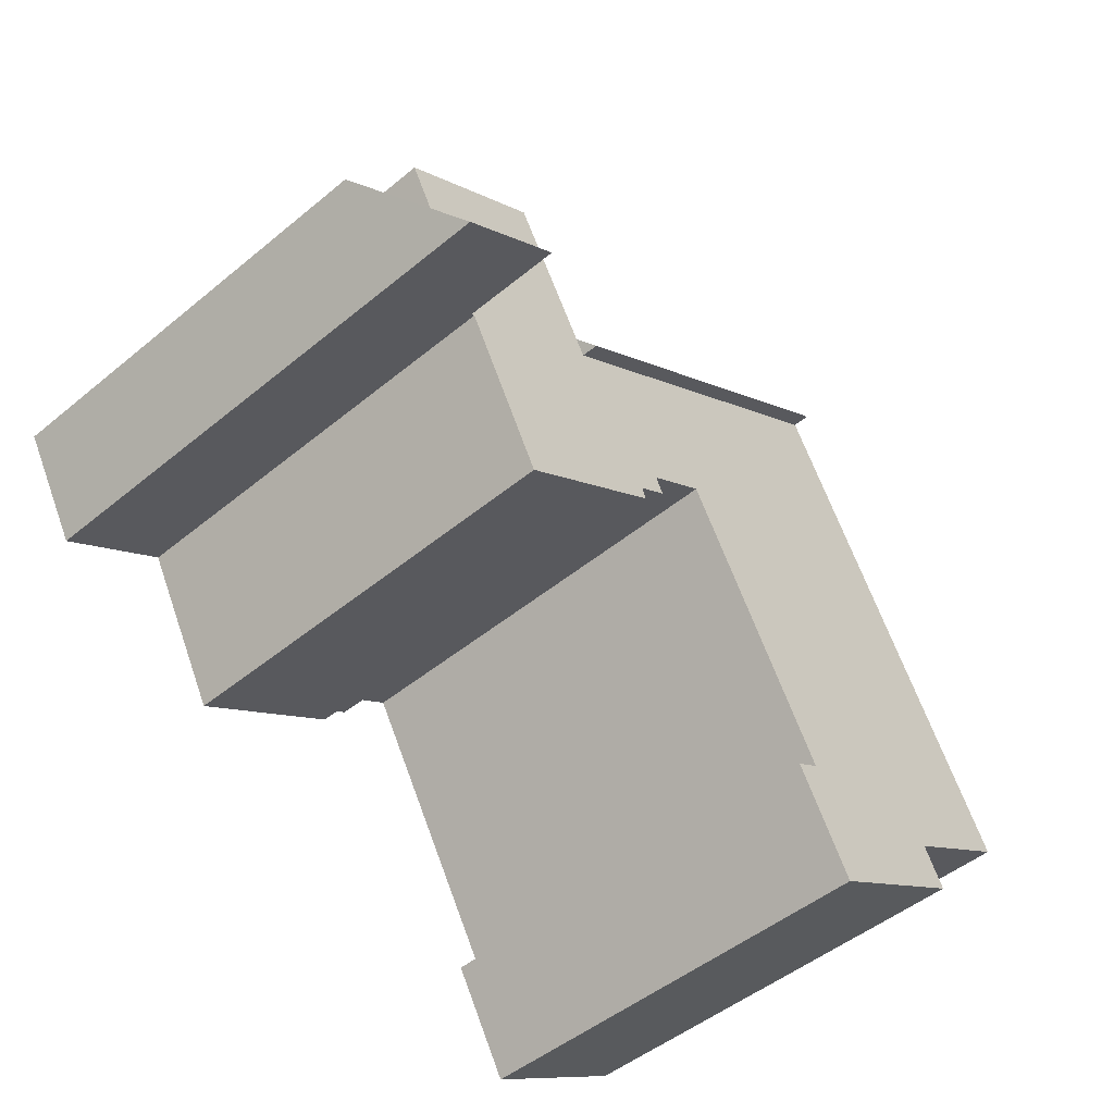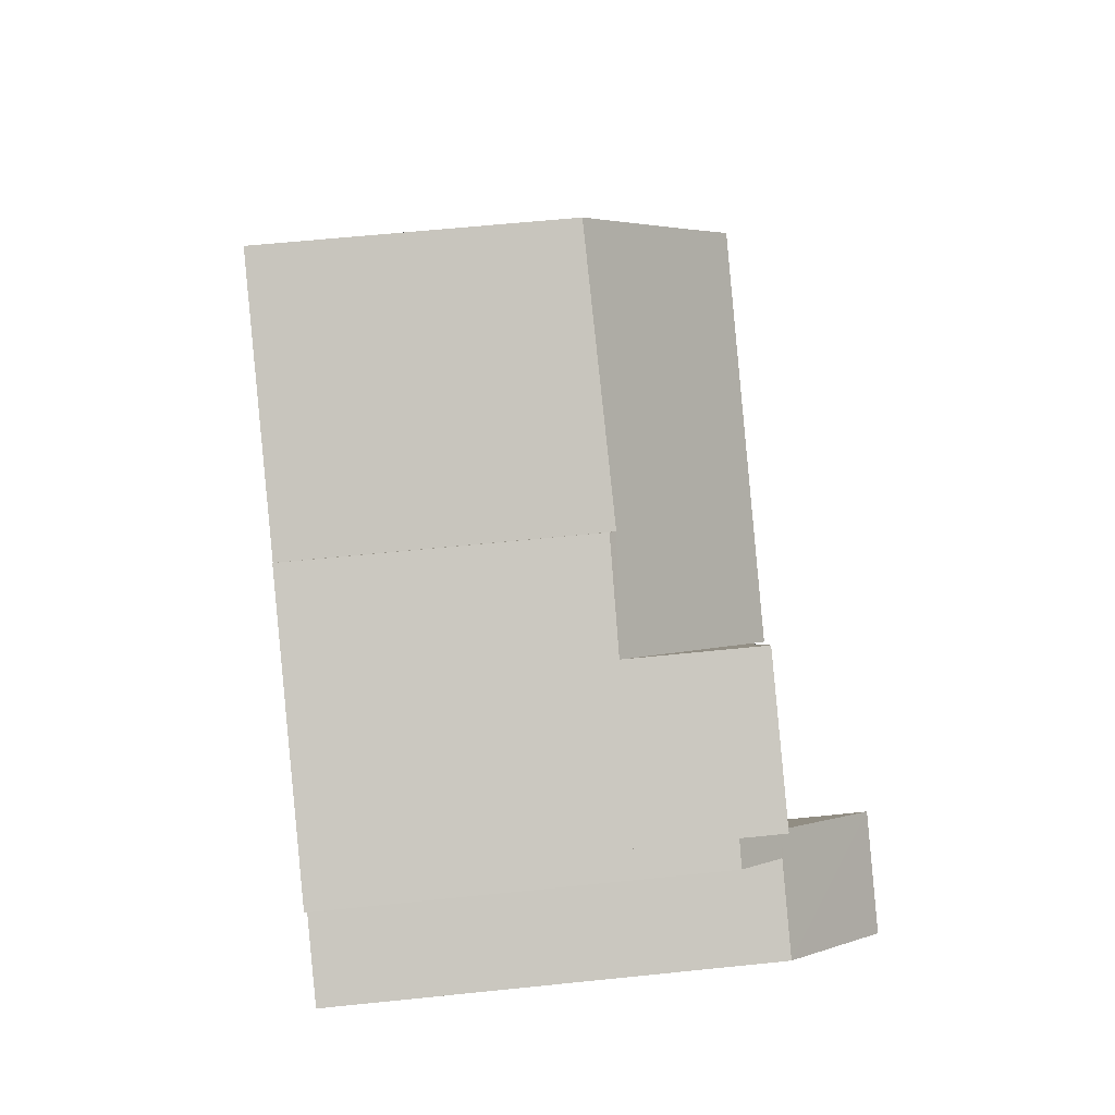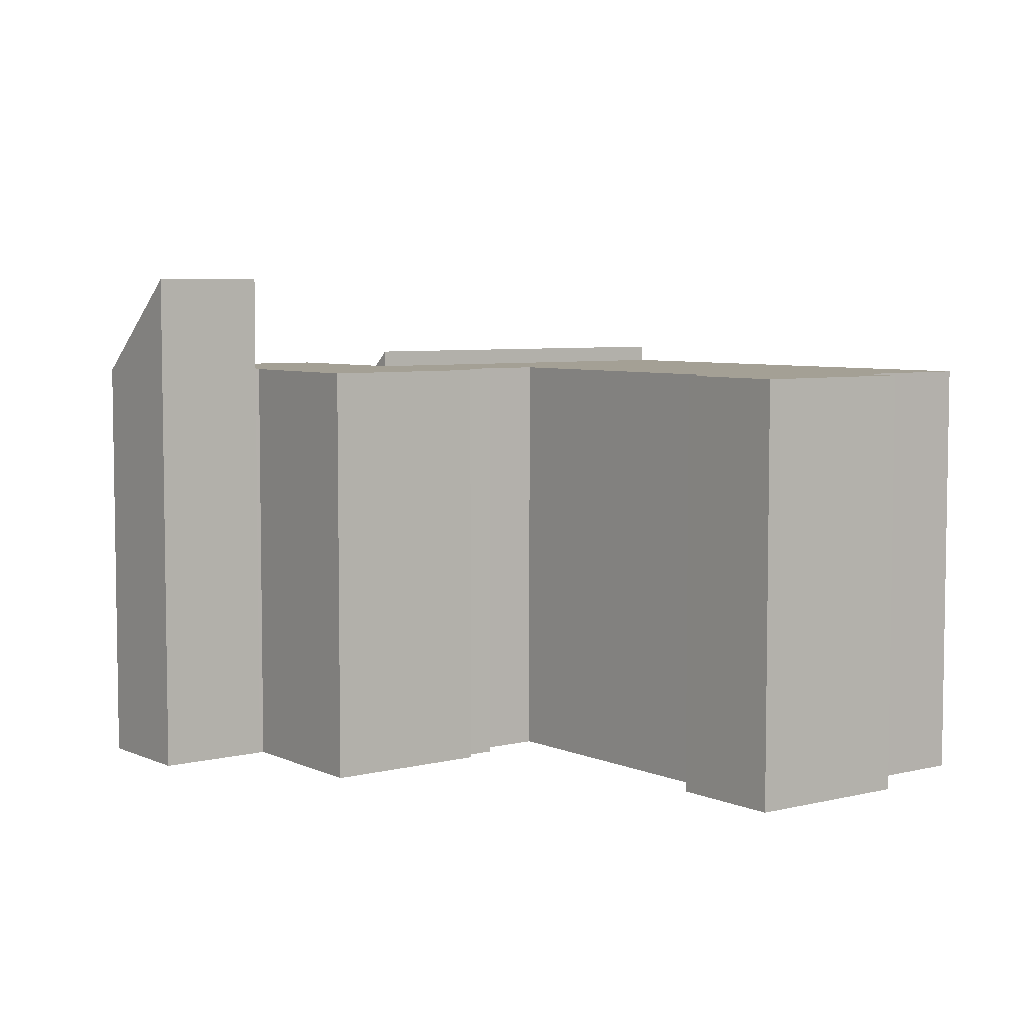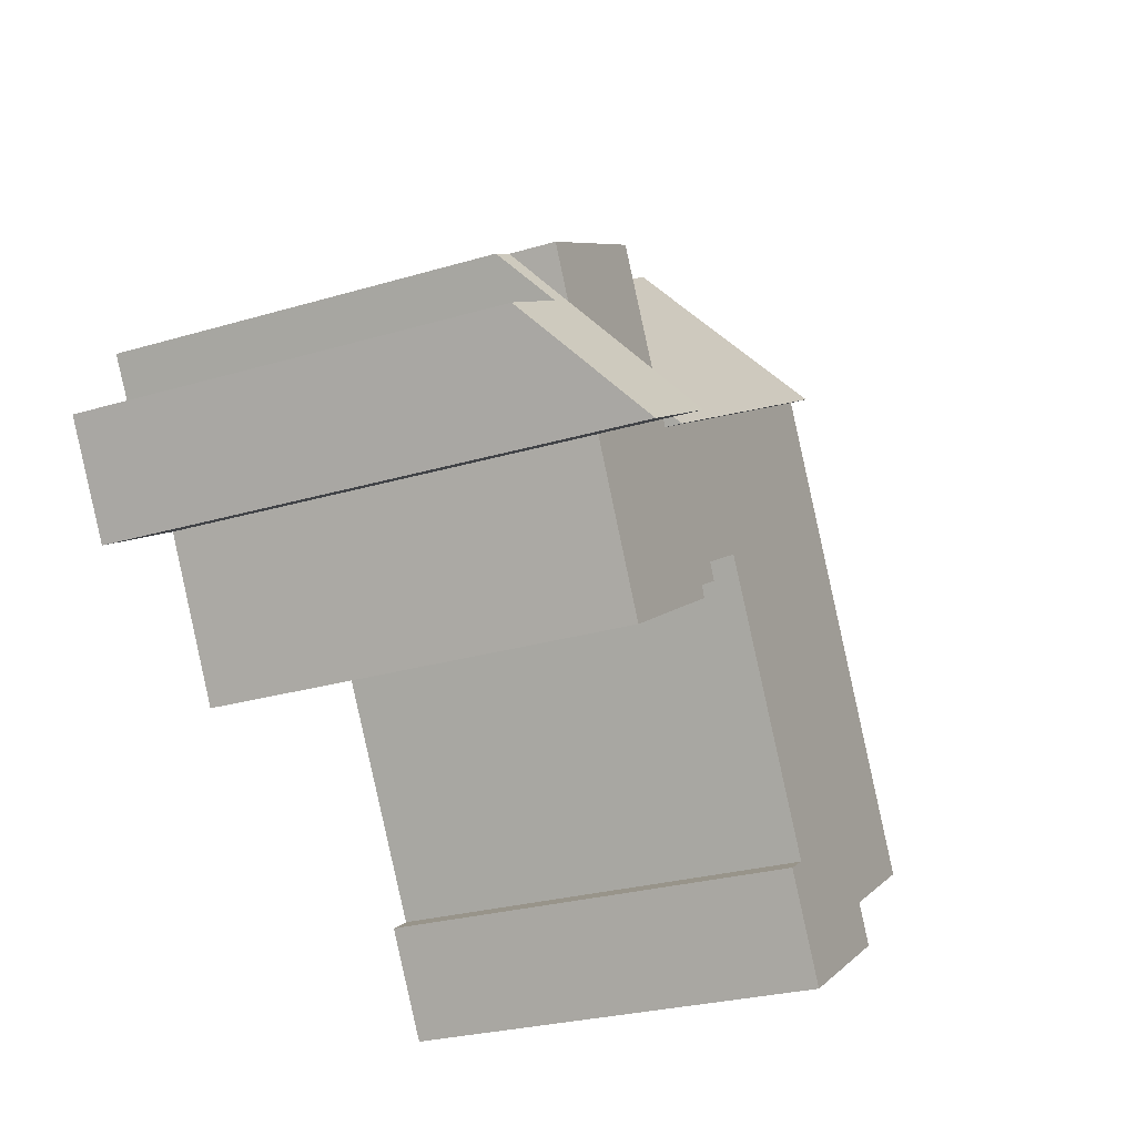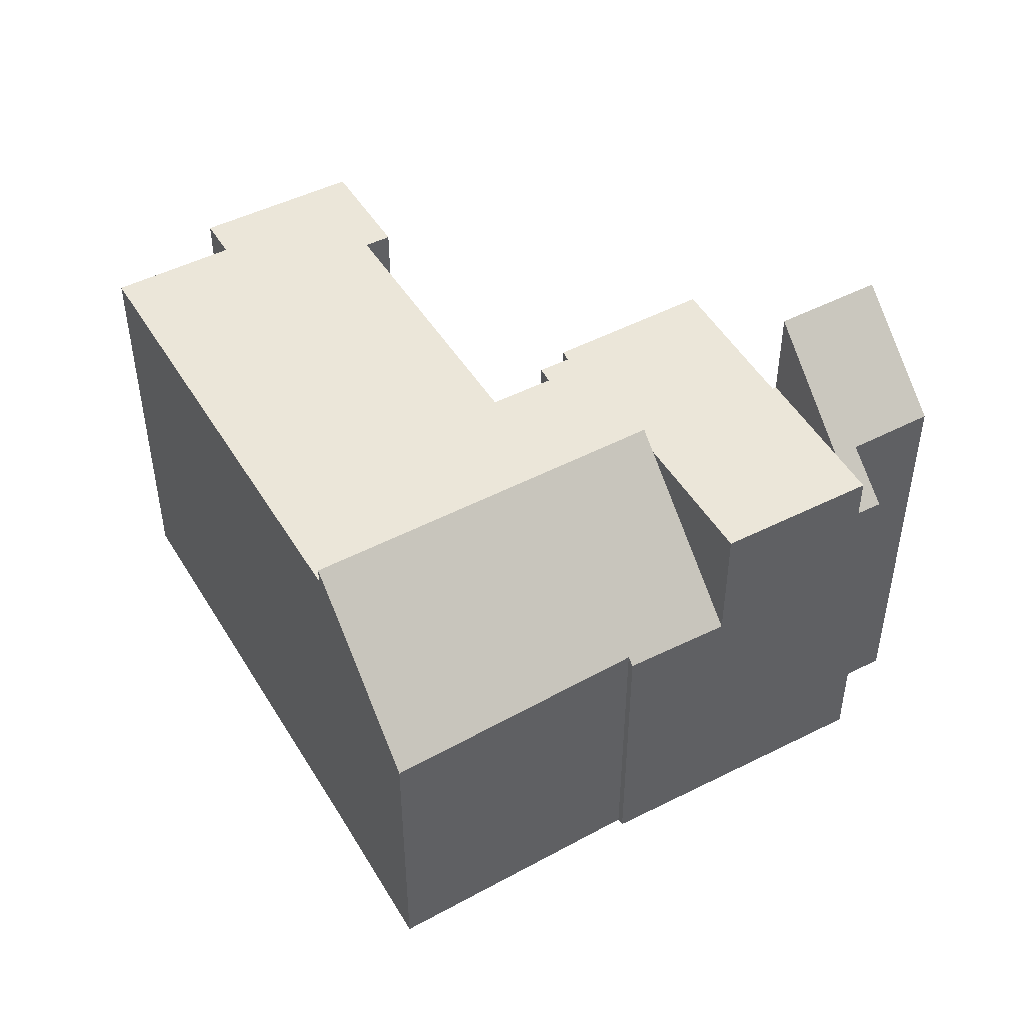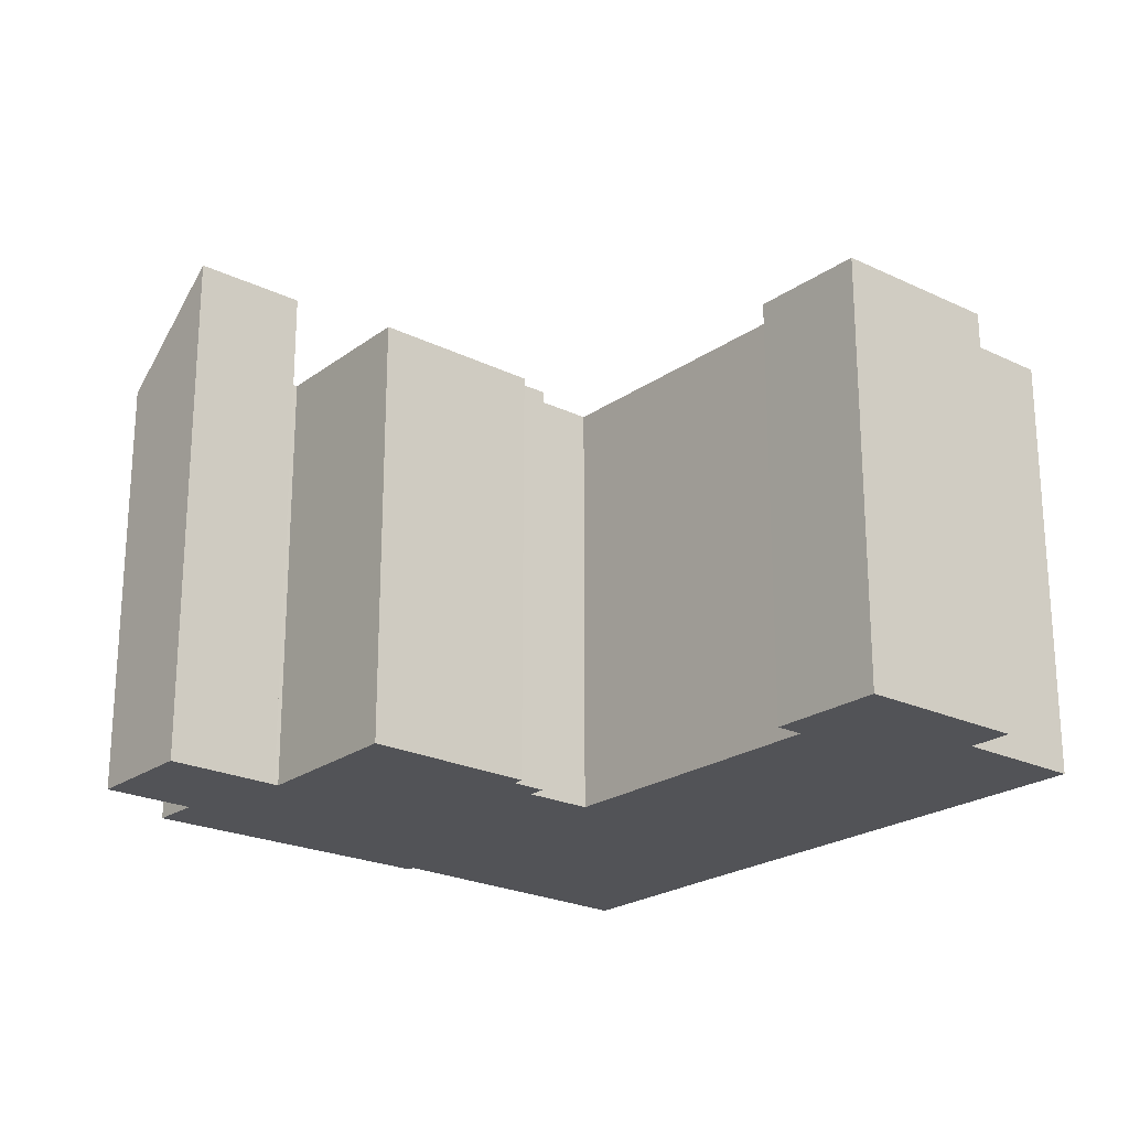
<metadata>
{"format":"obj","ext":"obj","renderer":"f3d","projection":"perspective","resolution":1024,"background":"white","views":[{"elev":-47.7,"azim":133.0,"up":"+Z"},{"elev":59.1,"azim":83.9,"up":"+Z"},{"elev":5.7,"azim":172.7,"up":"+Y"},{"elev":-25.8,"azim":115.6,"up":"+Z"},{"elev":48.0,"azim":-0.1,"up":"+Y"},{"elev":-22.5,"azim":170.1,"up":"+Y"}]}
</metadata>
<code>
v  16.79 12.03 3.71
v  20.39 9.747 4.696
v  19.07 12.02 2.385
v  18.05 9.782 6.017
v  18.57 9.751 5.755
v  19.16 8.769 6.742
v  18.62 8.778 7.048
v  18.57 -3.524e-16 5.755
v  19.16 -4.128e-16 6.742
v  19.07 -1.46e-16 2.385
v  20.39 -2.875e-16 4.696
v  18.62 -4.316e-16 7.048
v  16.79 -2.272e-16 3.71
v  18.05 -3.684e-16 6.017
v  11.12 9.782 3.458
v  11.61 9.782 2.707
v  10.94 9.782 3.085
v  3.835 9.782 6.705
v  2.606 9.782 -1.491
v  0 9.782 5.99e-16
v  6.337 9.782 -1.683
v  9.387 9.782 3.562
v  5.74 9.782 10.04
v  9.774 9.782 4.227
v  14.9 9.782 0.457
v  13.41 9.782 5.552
v  16.65 9.782 3.656
v  13.62 9.782 5.923
v  15.31 9.782 8.904
v  16.71 9.782 3.76
v  16.79 9.782 3.71
v  18.62 9.782 7.048
v  11.61 9.782 2.391
v  11.5 9.782 2.452
v  5.562 9.782 -4.318
v  2.104 9.782 -2.376
v  6.902 9.782 -1.998
v  15.31 -5.452e-16 8.904
v  13.62 -3.627e-16 5.923
v  13.41 -3.4e-16 5.552
v  10.94 -1.889e-16 3.085
v  11.12 -2.117e-16 3.458
v  2.104 1.455e-16 -2.376
v  2.606 9.13e-17 -1.491
v  0 0 0
v  5.74 -6.146e-16 10.04
v  3.835 -4.106e-16 6.705
v  6.337 1.031e-16 -1.683
v  6.902 1.223e-16 -1.998
v  16.71 -2.302e-16 3.76
v  14.9 -2.798e-17 0.457
v  16.65 -2.239e-16 3.656
v  9.774 -2.588e-16 4.227
v  9.387 -2.181e-16 3.562
v  5.562 2.644e-16 -4.318
v  11.5 -1.501e-16 2.452
v  11.61 -1.464e-16 2.391
v  11.61 -1.658e-16 2.707
v  15.31 6.714 8.904
v  12.99 6.906 10.01
v  13.09 6.753 10.16
v  6.259 9.229 10.94
v  5.74 10.16 10.04
v  13.41 10.16 5.552
v  7.582 6.796 13.32
v  7.582 -8.157e-16 13.32
v  6.259 -6.701e-16 10.94
v  12.99 -6.131e-16 10.01
v  13.09 -6.219e-16 10.16
g defaultobject
f 1 2 3
f 2 1 4
f 2 4 5
f 5 4 6
f 6 4 7
f 6 8 5
f 8 6 9
f 2 10 3
f 10 2 11
f 8 2 5
f 2 8 11
f 12 6 7
f 6 12 9
f 3 13 1
f 13 3 10
f 13 4 1
f 4 13 7
f 7 13 12
f 12 13 14
f 11 13 10
f 13 11 14
f 14 11 8
f 14 8 9
f 14 9 12
f 15 16 17
f 18 19 20
f 19 18 21
f 21 18 22
f 22 18 23
f 22 23 24
f 24 23 15
f 15 23 25
f 25 23 26
f 25 26 27
f 27 26 28
f 27 28 29
f 27 29 30
f 30 29 31
f 31 29 4
f 4 29 32
f 16 33 34
f 33 16 25
f 25 16 15
f 19 35 36
f 35 19 37
f 37 19 21
f 28 38 29
f 38 28 26
f 38 26 39
f 39 26 40
f 41 15 17
f 15 41 42
f 43 19 36
f 19 43 44
f 45 18 20
f 18 45 23
f 23 45 46
f 46 45 47
f 38 32 29
f 32 38 12
f 48 37 21
f 37 48 49
f 46 26 23
f 26 46 40
f 12 4 32
f 4 12 31
f 31 12 13
f 13 12 14
f 50 27 30
f 27 50 25
f 25 50 51
f 51 50 52
f 53 22 24
f 22 53 21
f 21 53 48
f 48 53 54
f 49 35 37
f 35 49 55
f 13 30 31
f 30 13 50
f 51 33 25
f 33 51 34
f 34 51 56
f 56 51 57
f 58 17 16
f 17 58 41
f 42 24 15
f 24 42 53
f 55 36 35
f 36 55 43
f 44 20 19
f 20 44 45
f 56 16 34
f 16 56 58
f 55 44 43
f 44 47 45
f 47 44 55
f 47 55 48
f 48 55 49
f 58 42 41
f 57 58 56
f 58 57 51
f 58 51 40
f 40 51 39
f 39 51 52
f 39 52 38
f 38 52 50
f 38 50 12
f 12 50 13
f 12 13 14
f 48 46 47
f 46 48 54
f 46 54 53
f 46 53 40
f 40 53 42
f 40 42 58
f 59 60 61
f 60 59 62
f 62 59 63
f 63 59 28
f 63 28 64
f 62 65 60
f 46 62 63
f 62 46 65
f 65 46 66
f 66 46 67
f 68 61 60
f 61 68 69
f 65 68 60
f 68 65 66
f 69 59 61
f 59 69 38
f 28 40 64
f 40 28 59
f 40 59 38
f 40 38 39
f 40 63 64
f 63 40 46
f 69 39 38
f 39 69 40
f 40 69 68
f 40 68 46
f 46 68 67
f 67 68 66

</code>
